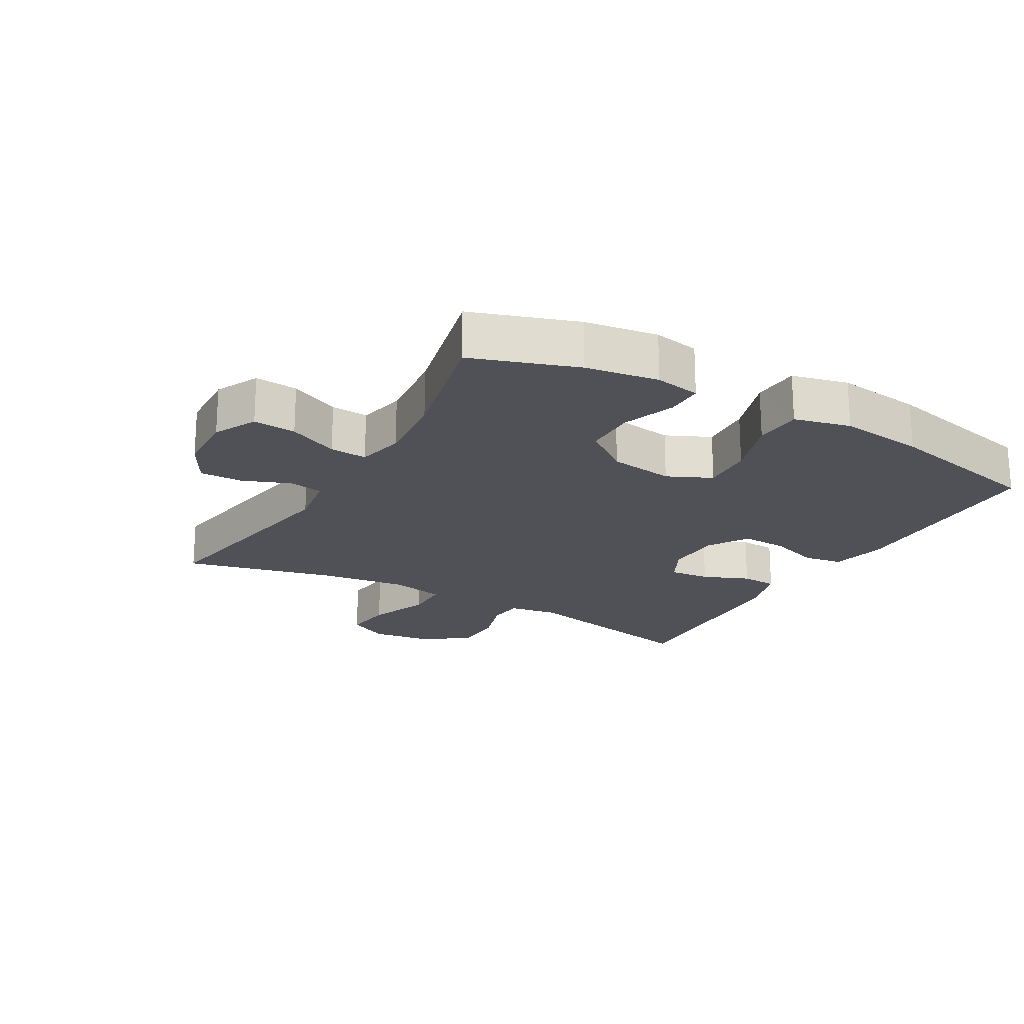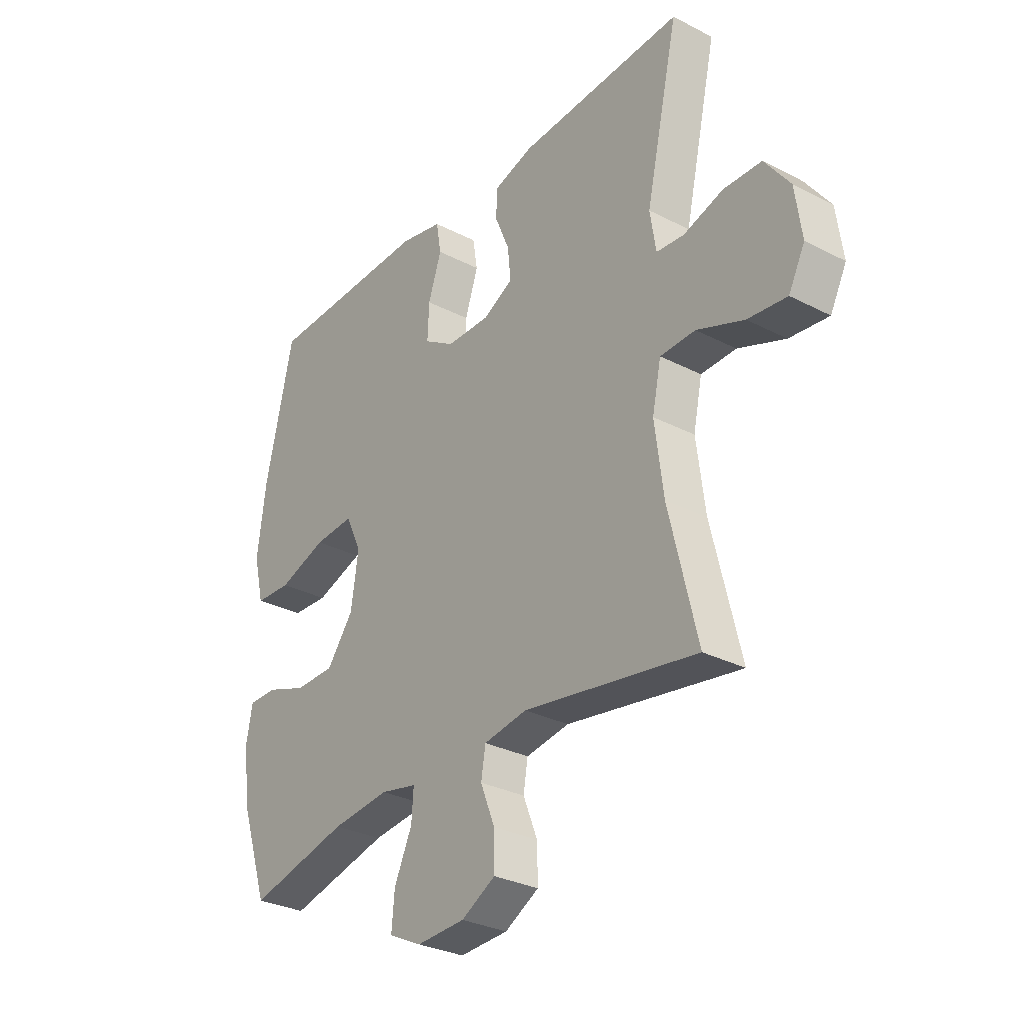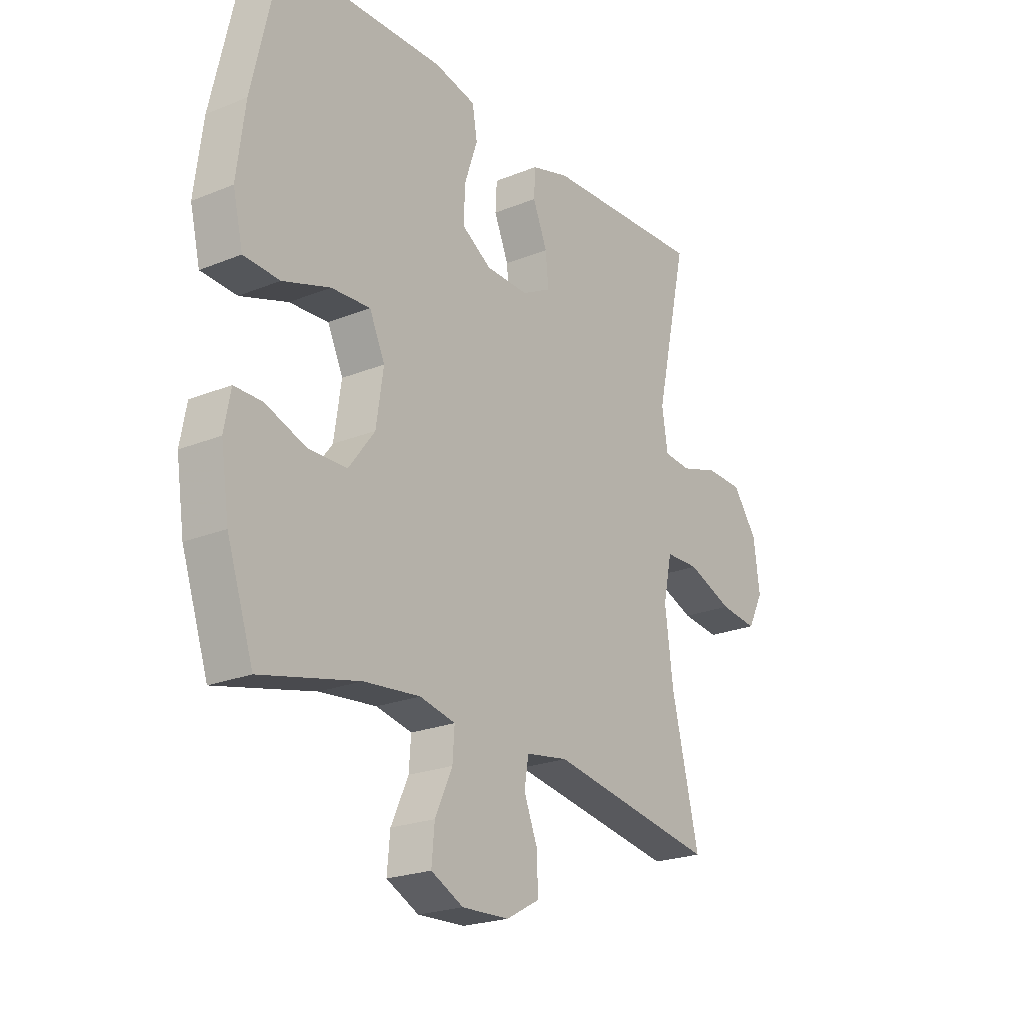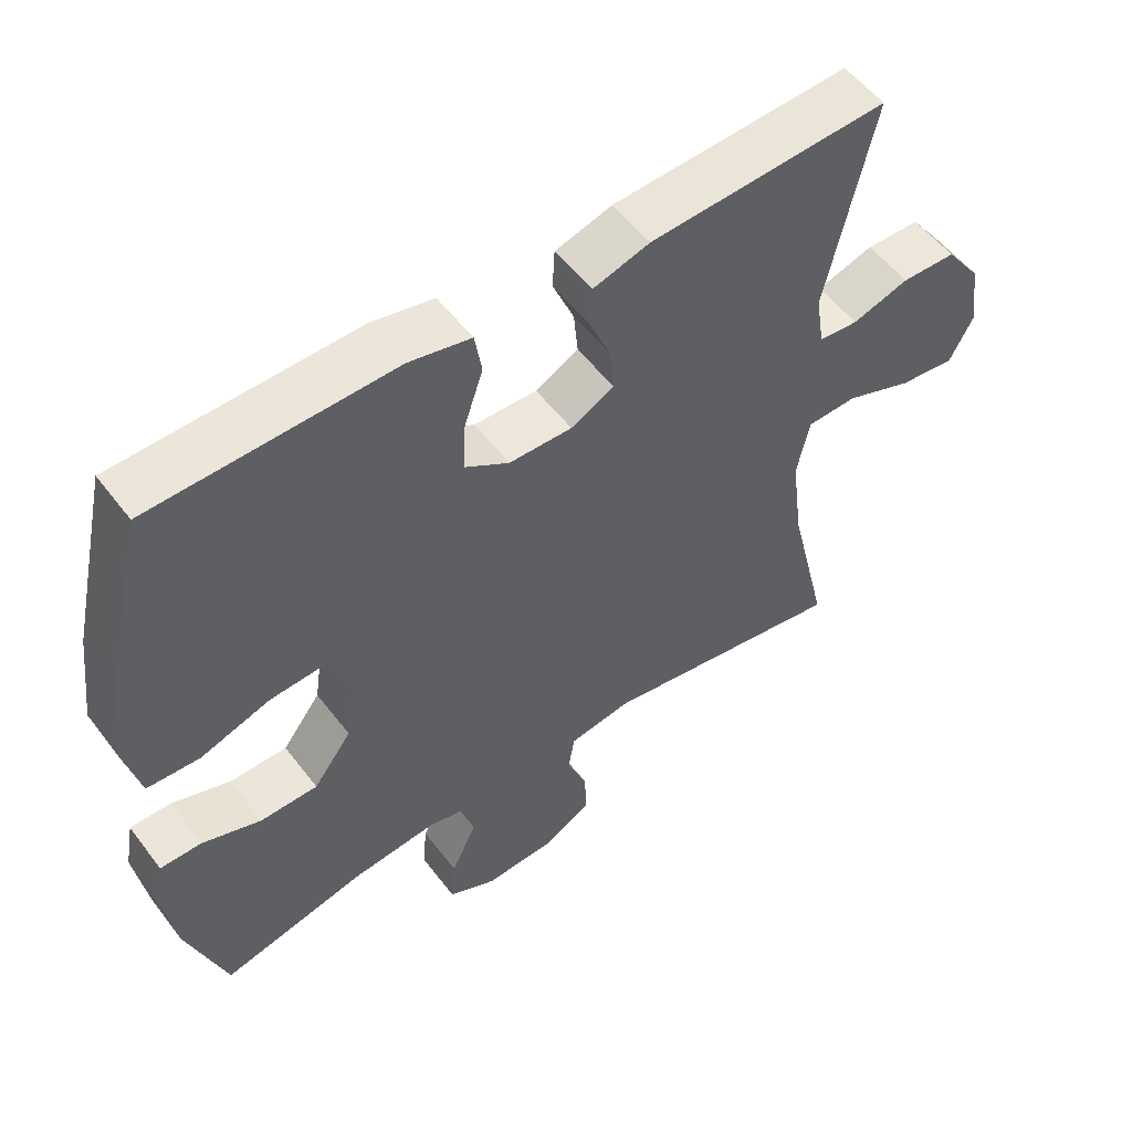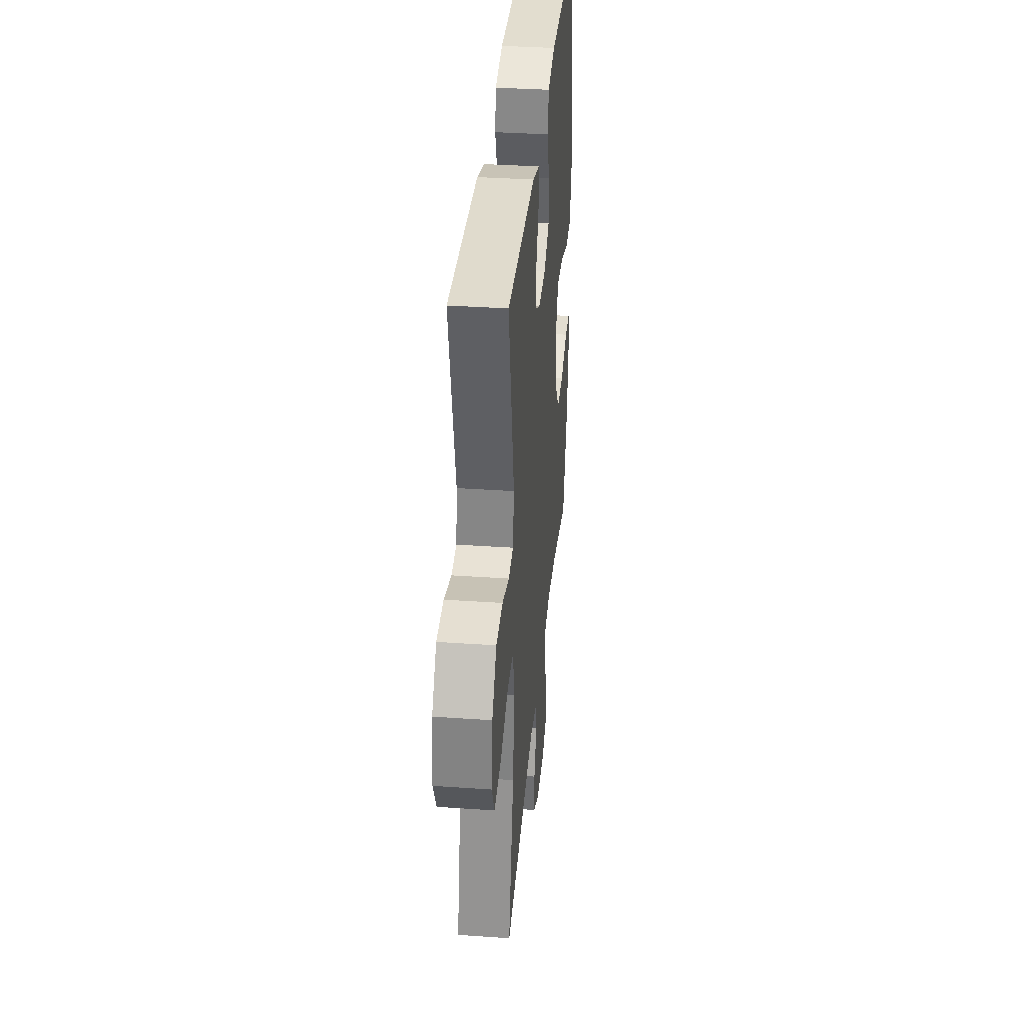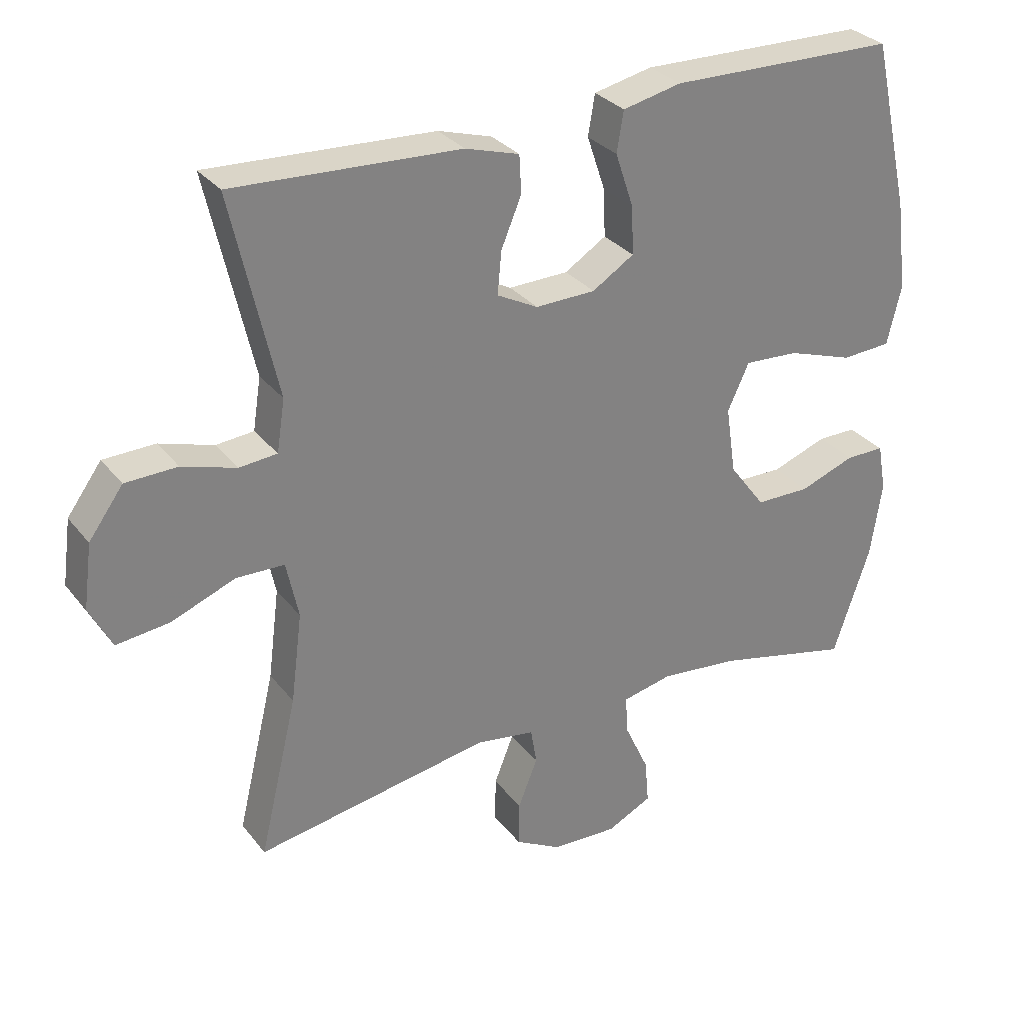
<metadata>
{"format":"obj","ext":"obj","renderer":"f3d","projection":"perspective","resolution":1024,"background":"white","views":[{"elev":-20.4,"azim":-119.8,"up":"+Y"},{"elev":-30.5,"azim":53.3,"up":"+Z"},{"elev":-22.6,"azim":-55.1,"up":"+Z"},{"elev":54.2,"azim":-36.5,"up":"+Z"},{"elev":36.0,"azim":95.2,"up":"+Z"},{"elev":30.4,"azim":149.1,"up":"+Z"}]}
</metadata>
<code>
v 0.5 0.07 0.5
v 0.433 0.07 0.201
v 0.445 0.07 0.124
v 0.501 0.07 0.119
v 0.581 0.07 0.144
v 0.658 0.07 0.142
v 0.709 0.07 0.072
v 0.722 0.07 -0.024
v 0.689 0.07 -0.088
v 0.61 0.07 -0.079
v 0.515 0.07 -0.042
v 0.444 0.07 -0.044
v 0.426 0.07 -0.129
v 0.443 0.07 -0.262
v 0.5 0.07 -0.5
v 0.15 0.07 -0.441
v 0.062 0.07 -0.455
v 0.053 0.07 -0.509
v 0.082 0.07 -0.582
v 0.083 0.07 -0.65
v 0.014 0.07 -0.688
v -0.084 0.07 -0.692
v -0.151 0.07 -0.659
v -0.145 0.07 -0.592
v -0.109 0.07 -0.514
v -0.105 0.07 -0.456
v -0.179 0.07 -0.44
v -0.296 0.07 -0.452
v -0.5 0.07 -0.5
v -0.555 0.07 -0.337
v -0.572 0.07 -0.224
v -0.559 0.07 -0.153
v -0.501 0.07 -0.153
v -0.418 0.07 -0.183
v -0.337 0.07 -0.182
v -0.283 0.07 -0.11
v -0.268 0.07 -0.009
v -0.3 0.07 0.06
v -0.381 0.07 0.055
v -0.479 0.07 0.022
v -0.553 0.07 0.026
v -0.574 0.07 0.114
v -0.557 0.07 0.248
v -0.5 0.07 0.5
v -0.162 0.07 0.507
v -0.075 0.07 0.488
v -0.065 0.07 0.428
v -0.092 0.07 0.348
v -0.095 0.07 0.277
v -0.033 0.07 0.238
v 0.056 0.07 0.236
v 0.117 0.07 0.268
v 0.111 0.07 0.331
v 0.081 0.07 0.403
v 0.084 0.07 0.459
v 0.164 0.07 0.483
v 0.5 0 0.5
v 0.433 0 0.201
v 0.445 0 0.124
v 0.501 0 0.119
v 0.581 0 0.144
v 0.658 0 0.142
v 0.709 0 0.072
v 0.722 0 -0.024
v 0.689 0 -0.088
v 0.61 0 -0.079
v 0.515 0 -0.042
v 0.444 0 -0.044
v 0.426 0 -0.129
v 0.443 0 -0.262
v 0.5 0 -0.5
v 0.15 0 -0.441
v 0.062 0 -0.455
v 0.053 0 -0.509
v 0.082 0 -0.582
v 0.083 0 -0.65
v 0.014 0 -0.688
v -0.084 0 -0.692
v -0.151 0 -0.659
v -0.145 0 -0.592
v -0.109 0 -0.514
v -0.105 0 -0.456
v -0.179 0 -0.44
v -0.296 0 -0.452
v -0.5 0 -0.5
v -0.555 0 -0.337
v -0.572 0 -0.224
v -0.559 0 -0.153
v -0.501 0 -0.153
v -0.418 0 -0.183
v -0.337 0 -0.182
v -0.283 0 -0.11
v -0.268 0 -0.009
v -0.3 0 0.06
v -0.381 0 0.055
v -0.479 0 0.022
v -0.553 0 0.026
v -0.574 0 0.114
v -0.557 0 0.248
v -0.5 0 0.5
v -0.162 0 0.507
v -0.075 0 0.488
v -0.065 0 0.428
v -0.092 0 0.348
v -0.095 0 0.277
v -0.033 0 0.238
v 0.056 0 0.236
v 0.117 0 0.268
v 0.111 0 0.331
v 0.081 0 0.403
v 0.084 0 0.459
v 0.164 0 0.483
f 56 1 2
f 55 56 2
f 54 55 2
f 53 54 2
f 52 53 2 3
f 51 52 3
f 50 51 3
f 46 47 48
f 45 46 48
f 44 45 48
f 43 44 48
f 42 43 48
f 41 42 48
f 40 41 48
f 39 40 48
f 38 39 48 49
f 37 38 49 50
f 32 33 34
f 31 32 34
f 30 31 34
f 29 30 34
f 28 29 34
f 27 28 34 35
f 26 27 35 36
f 23 24 25
f 22 23 25
f 21 22 25
f 20 21 25
f 19 20 25
f 18 19 25
f 17 18 25 26
f 37 50 3
f 36 37 3
f 26 36 3
f 17 26 3
f 16 17 3
f 9 10 11
f 8 9 11
f 7 8 11
f 6 7 11
f 5 6 11
f 4 5 11
f 4 11 12
f 3 4 12
f 16 3 12 13
f 14 15 16
f 13 14 16
f 58 57 112
f 58 112 111
f 58 111 110
f 58 110 109
f 59 58 109 108
f 59 108 107
f 59 107 106
f 104 103 102
f 104 102 101
f 104 101 100
f 104 100 99
f 104 99 98
f 104 98 97
f 104 97 96
f 104 96 95
f 105 104 95 94
f 106 105 94 93
f 90 89 88
f 90 88 87
f 90 87 86
f 90 86 85
f 90 85 84
f 91 90 84 83
f 92 91 83 82
f 81 80 79
f 81 79 78
f 81 78 77
f 81 77 76
f 81 76 75
f 81 75 74
f 82 81 74 73
f 59 106 93
f 59 93 92
f 59 92 82
f 59 82 73
f 59 73 72
f 67 66 65
f 67 65 64
f 67 64 63
f 67 63 62
f 67 62 61
f 67 61 60
f 68 67 60
f 68 60 59
f 69 68 59 72
f 72 71 70
f 72 70 69
f 1 57 58 2
f 2 58 59 3
f 3 59 60 4
f 4 60 61 5
f 5 61 62 6
f 6 62 63 7
f 7 63 64 8
f 8 64 65 9
f 9 65 66 10
f 10 66 67 11
f 11 67 68 12
f 12 68 69 13
f 13 69 70 14
f 14 70 71 15
f 15 71 72 16
f 16 72 73 17
f 17 73 74 18
f 18 74 75 19
f 19 75 76 20
f 20 76 77 21
f 21 77 78 22
f 22 78 79 23
f 23 79 80 24
f 24 80 81 25
f 25 81 82 26
f 26 82 83 27
f 27 83 84 28
f 28 84 85 29
f 29 85 86 30
f 30 86 87 31
f 31 87 88 32
f 32 88 89 33
f 33 89 90 34
f 34 90 91 35
f 35 91 92 36
f 36 92 93 37
f 37 93 94 38
f 38 94 95 39
f 39 95 96 40
f 40 96 97 41
f 41 97 98 42
f 42 98 99 43
f 43 99 100 44
f 44 100 101 45
f 45 101 102 46
f 46 102 103 47
f 47 103 104 48
f 48 104 105 49
f 49 105 106 50
f 50 106 107 51
f 51 107 108 52
f 52 108 109 53
f 53 109 110 54
f 54 110 111 55
f 55 111 112 56
f 56 112 57 1

</code>
